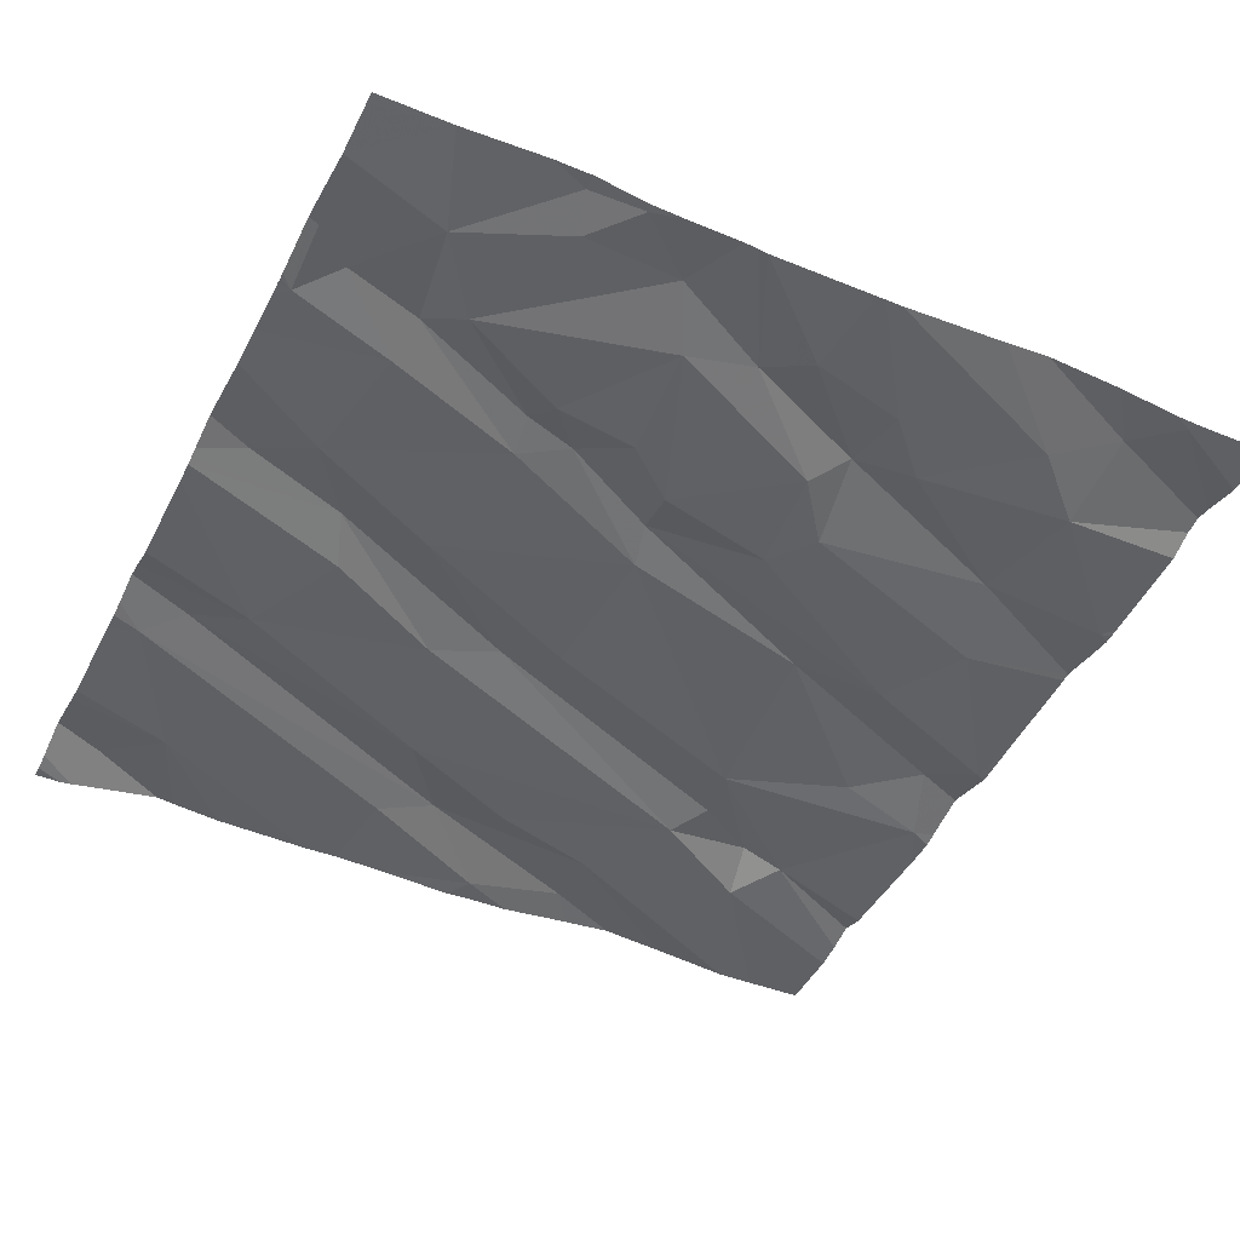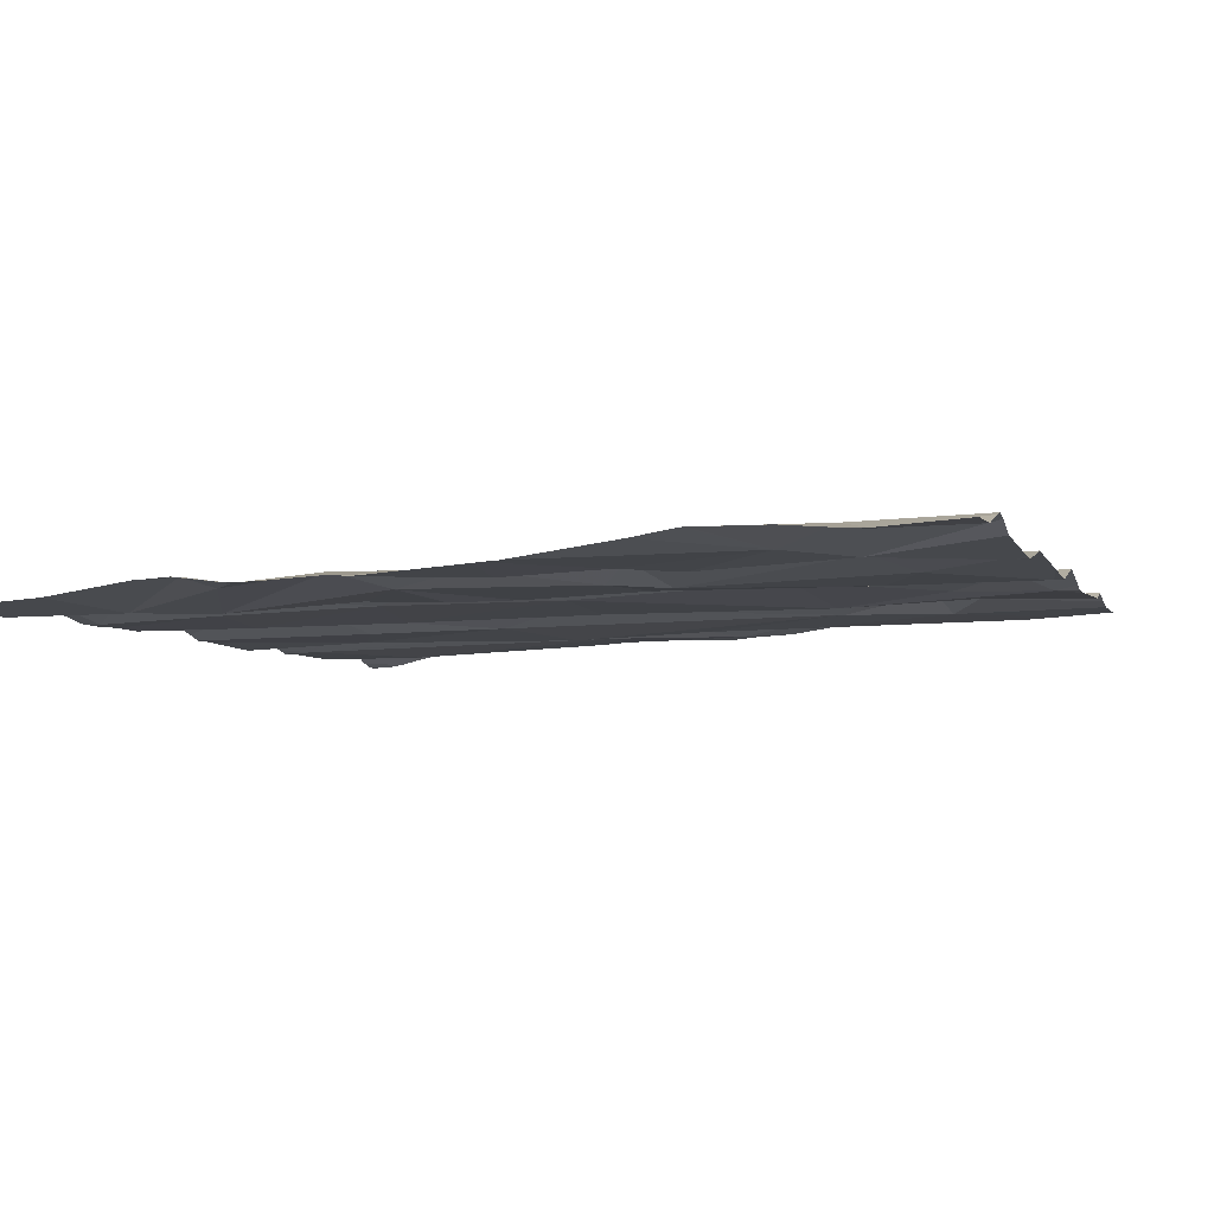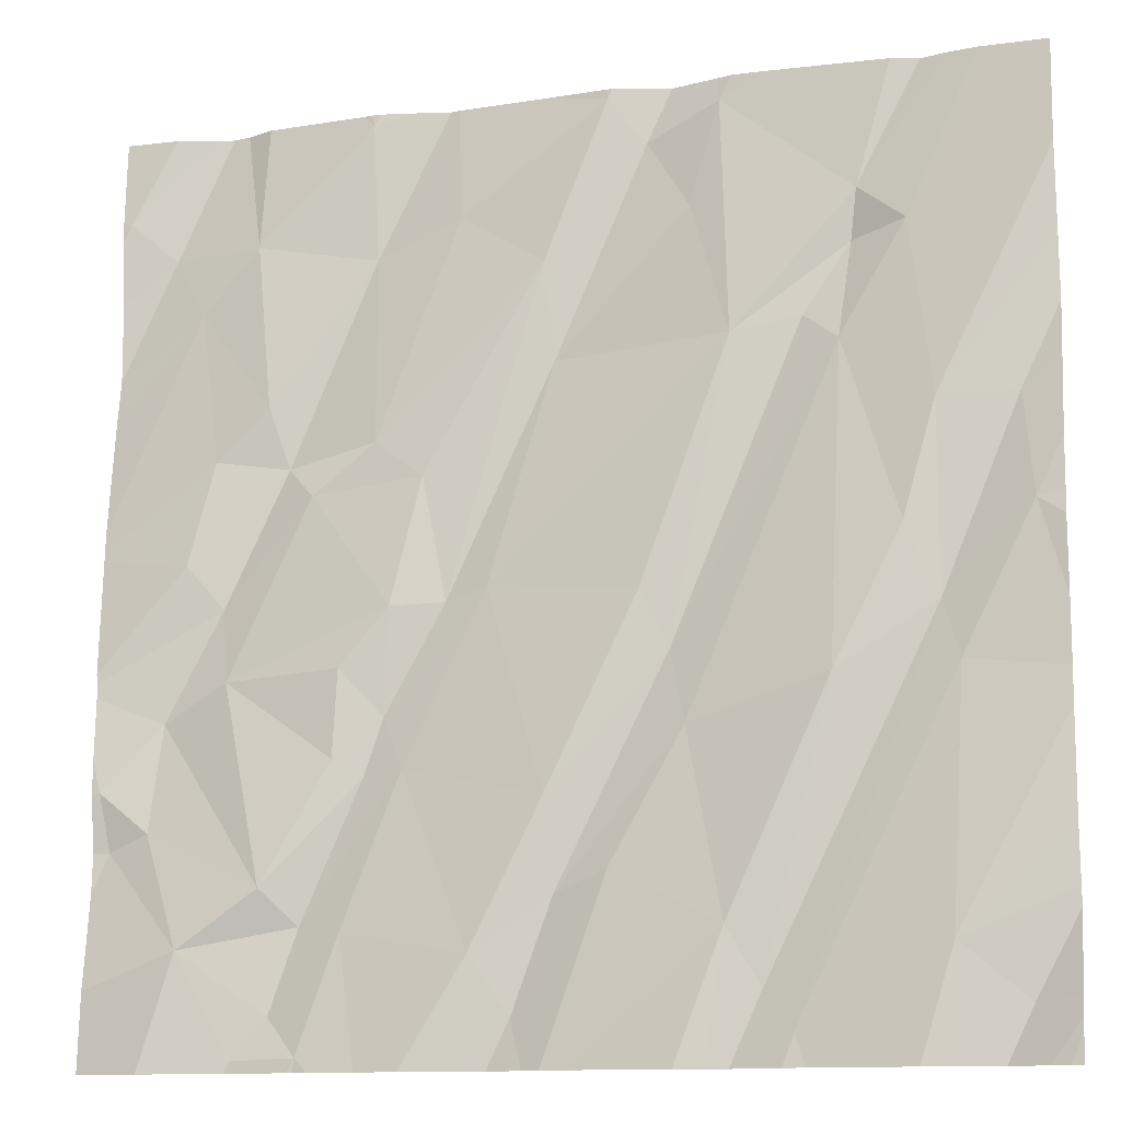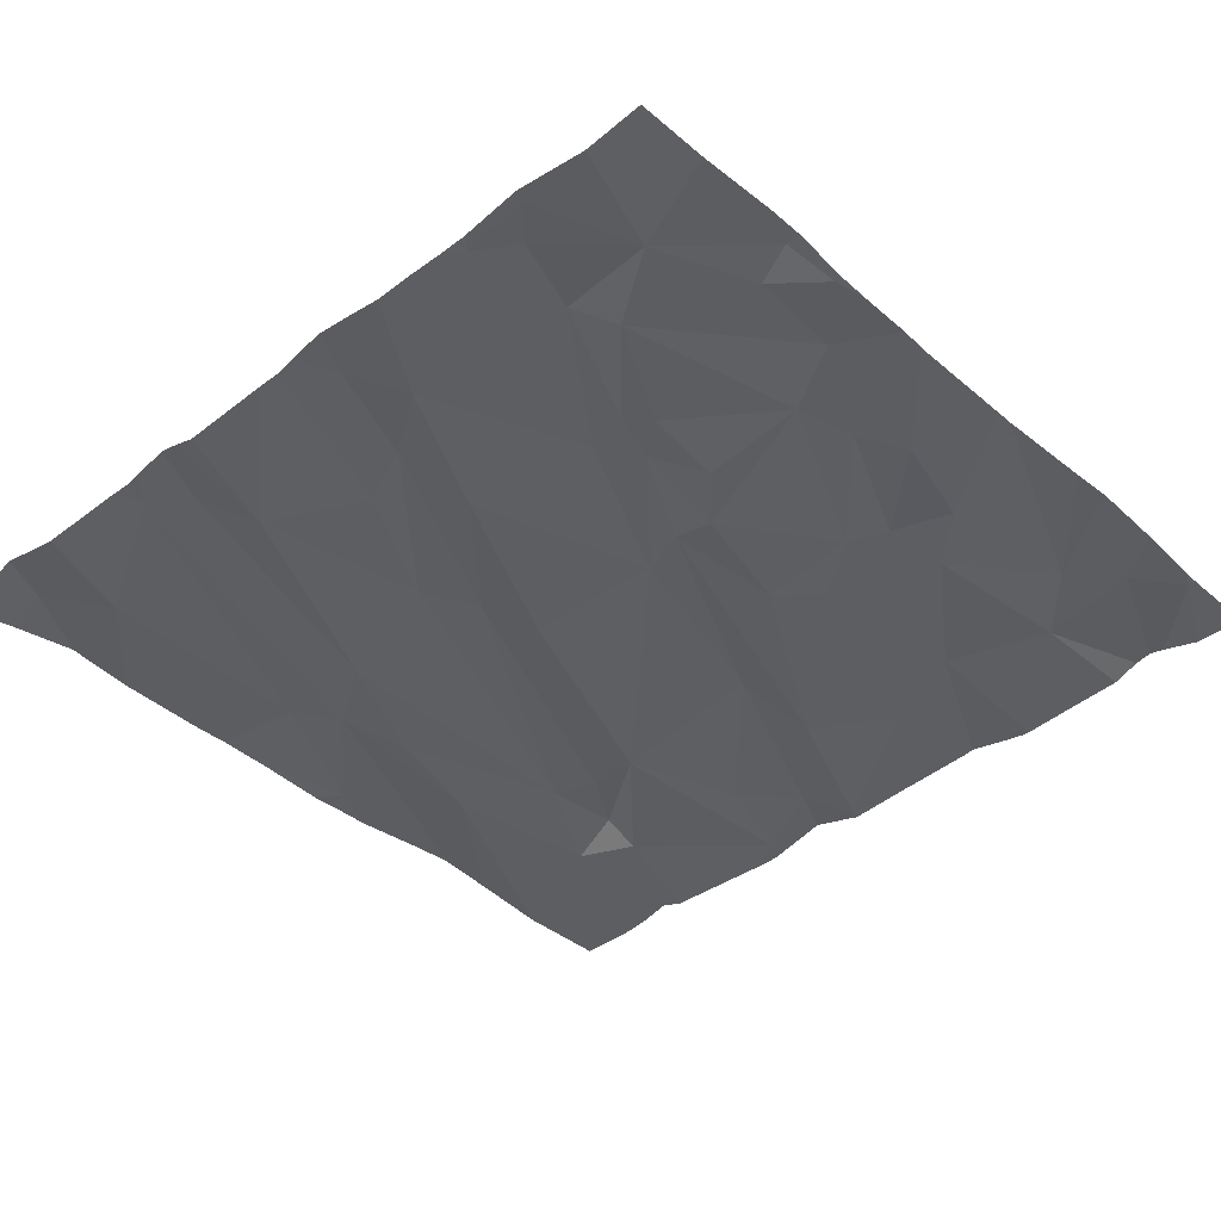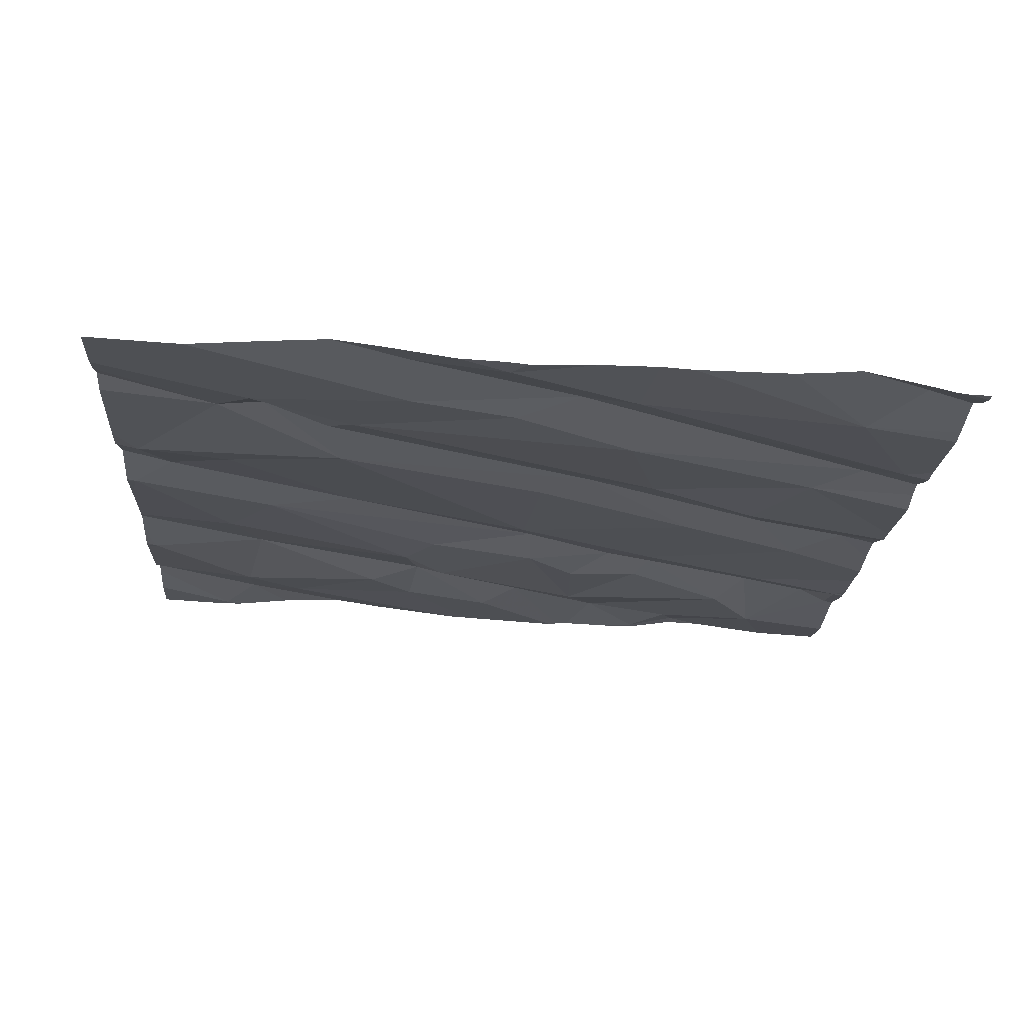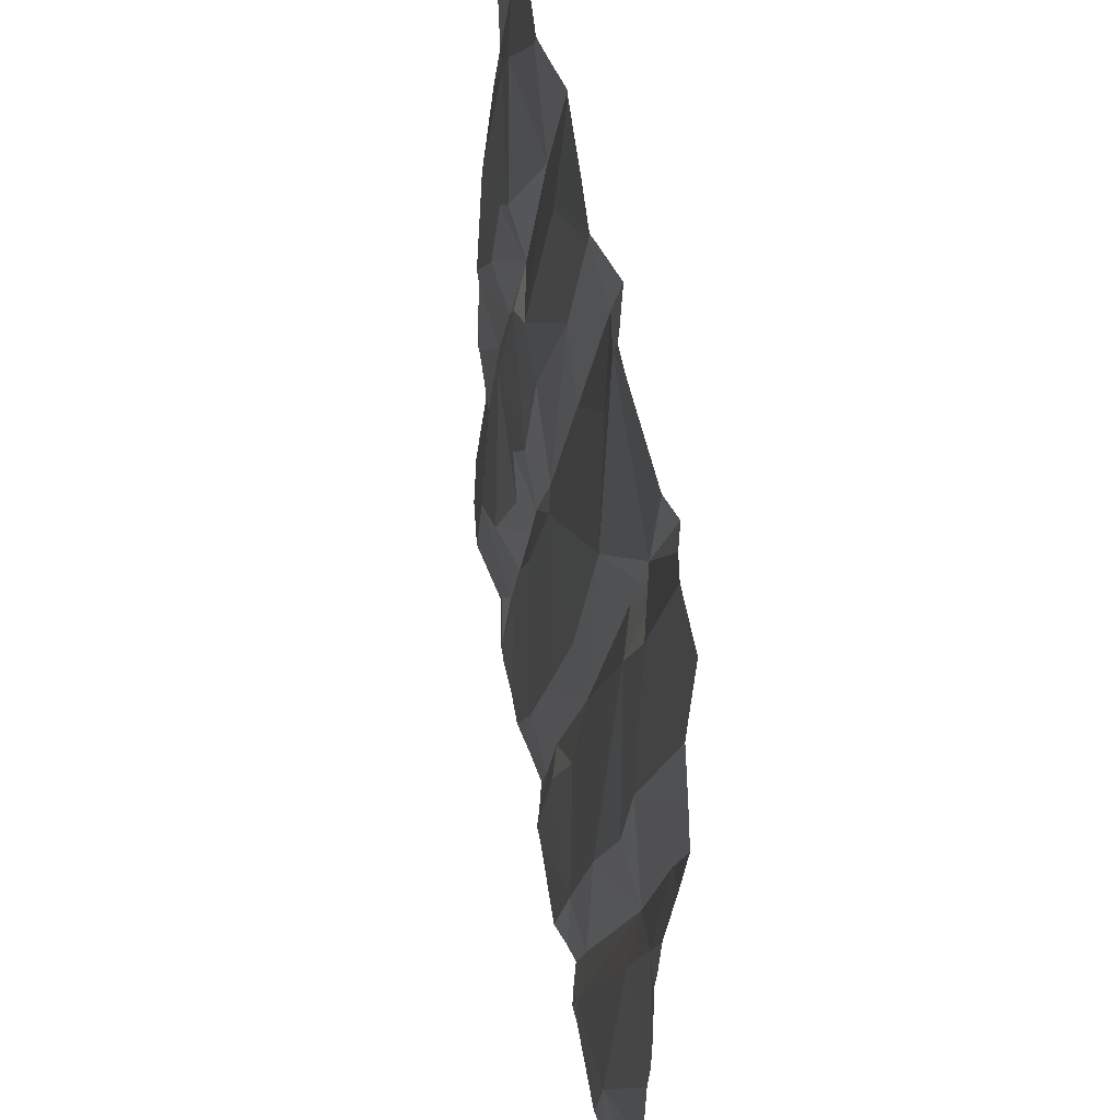
<metadata>
{"format":"obj","ext":"obj","renderer":"f3d","projection":"perspective","resolution":1024,"background":"white","views":[{"elev":-48.1,"azim":63.5,"up":"+Z"},{"elev":-6.2,"azim":108.1,"up":"+Z"},{"elev":-12.4,"azim":-161.7,"up":"+Y"},{"elev":-42.1,"azim":42.8,"up":"+Z"},{"elev":-17.9,"azim":-93.7,"up":"+Z"},{"elev":51.5,"azim":-98.6,"up":"+Y"}]}
</metadata>
<code>
v -110.1 277.5 501
v -109 277.5 501
v -108.8 276.6 500.9
v -109.8 277.5 501
v -110.4 277.5 501
v -110.2 275.6 500.9
v -109.9 277.5 501
v -109 277.5 501
v -110.6 275.7 501
v -110.4 275.8 500.9
v -110.1 275.7 501
v -110 275.8 500.9
v -109.4 277.5 501
v -110.5 277.5 501
v -109.5 277.5 501
v -109.8 277.5 501
v -109.8 277.5 501
v -110.4 277.5 501
v -109.2 275.6 500.9
v -110.5 277.5 501
v -109.1 275.6 500.9
v -109.6 275.7 500.9
v -109.3 275.8 500.9
v -110 277.5 501
v -109 275.8 500.9
v -109.1 275.7 500.9
v -109.5 275.8 500.9
v -110 275.6 500.9
v -110.1 275.6 500.9
v -108.8 275.7 500.9
v -109.3 277.5 501
v -108.8 276 500.9
v -108.8 275.9 500.9
v -109.8 275.9 500.9
v -110.5 276.3 501
v -110.4 276.4 501
v -110 276.2 500.9
v -110.2 276.3 500.9
v -109.7 276.1 500.9
v -109.9 276.4 501
v -109.9 276.5 501
v -109.7 275.9 501
v -110.6 276.6 501
v -109 276.3 500.9
v -109.1 275.9 500.9
v -109.3 276.2 500.9
v -109.3 276.4 500.9
v -109.4 276.3 501
v -109.4 276.2 500.9
v -109.3 276.1 501
v -108.9 276 500.9
v -108.9 276.3 500.9
v -109.2 275.9 500.9
v -109.6 276.5 501
v -110.6 275.6 500.9
v -108.8 276.1 500.9
v -110.5 275.6 501
v -108.8 276 500.9
v -108.8 276 500.9
v -108.8 276.3 500.9
v -110.4 276.8 501
v -110.6 276.8 501
v -108.8 276.1 500.9
v -108.8 276.2 500.9
v -110.4 276.6 501
v -110.3 276.9 501
v -110.3 277.1 501
v -110.2 277 501
v -110.4 277.2 501
v -110 277 501
v -109.8 277.5 501
v -109.7 277.1 501
v -109.9 277.4 501
v -110.3 277.2 501
v -109.7 276.9 501
v -110 277.2 501
v -110 277.4 501
v -110 275.6 500.9
v -108.9 276.6 500.9
v -109 276.8 500.9
v -109 276.5 501
v -109.5 277.3 501
v -109.1 276.8 501
v -109.5 276.5 501
v -109.4 276.5 500.9
v -109.4 276.7 501
v -109.3 276.8 500.9
v -109.2 276.7 500.9
v -109.1 276.9 500.9
v -109 277.1 501
v -109.3 277.2 501
v -109.3 277.5 501
v -109.1 277.2 501
v -108.9 277.2 501
v -110.4 275.6 500.9
v -110.4 275.6 500.9
v -108.8 277 501
v -108.8 277.3 501
v -110.1 275.6 500.9
v -110.2 275.6 500.9
v -110.1 277.5 501
v -110.7 275.6 500.9
v -110.7 275.7 500.9
v -110.7 275.7 500.9
v -110.7 275.9 501
v -110.7 276.2 501
v -110.7 276.3 501
v -110.7 276 501
v -110.7 275.9 501
v -110.7 276.4 501
v -110.7 276.6 501
v -110.7 276.6 501
v -110.7 277 501
v -110.7 277.1 501
v -110.7 276.7 501
v -110.7 277.3 501
v -110.7 276.9 501
v -110.7 277.4 501
v -108.8 276.6 500.9
v -108.8 276.4 500.9
v -108.8 276.3 500.9
v -108.8 276.6 500.9
v -108.8 277 501
v -108.8 277.1 501
v -108.8 277 501
v -108.8 277.3 501
v -108.8 277.3 501
v -108.8 276.9 501
v -108.8 277.4 501
v -109.9 275.6 500.9
v -109.7 275.6 500.9
v -109.2 275.6 500.9
v -109.2 275.6 500.9
v -109.1 275.6 500.9
v -109.2 275.6 500.9
v -109.6 275.6 500.9
v -109.5 275.6 500.9
v -109.3 275.6 500.9
v -109.2 275.6 500.9
v -109 275.6 500.9
v -108.9 275.6 500.9
v -109.6 275.6 500.9
v -109.4 275.6 500.9
v -109.7 275.6 500.9
v -109.7 275.6 500.9
v -110.6 275.6 500.9
v -110.7 275.6 500.9
v -110.6 275.6 500.9
v -110.6 275.6 500.9
v -108.8 275.6 500.9
v -108.8 275.6 500.9
v -109.3 277.5 501
v -109.3 277.5 501
v -109.1 277.5 501
v -109 277.5 501
v -109.5 277.5 501
v -109.7 277.5 501
v -108.9 277.5 501
v -110.6 277.5 501
v -110.7 277.5 501
v -108.8 277.5 501
v -108.8 277.5 501
f 157 71 156
f 100 10 96
f 57 103 149
f 28 6 29
f 55 102 148
f 12 11 28
f 95 9 57
f 156 82 15
f 155 98 158
f 134 19 135
f 154 93 8
f 132 23 138
f 25 21 140
f 26 19 21
f 153 92 152
f 27 22 137
f 152 92 31
f 34 12 131
f 106 35 107
f 134 21 19
f 36 35 6
f 122 90 119
f 40 39 41
f 34 42 37
f 12 34 37
f 38 12 37
f 11 12 38
f 40 42 39
f 107 43 110
f 40 37 42
f 105 10 109
f 6 11 36
f 10 6 35
f 38 36 11
f 44 46 45
f 46 47 48
f 23 19 26
f 46 48 50
f 48 49 50
f 142 42 145
f 27 23 49
f 42 34 144
f 27 39 42
f 45 51 52
f 46 50 45
f 45 25 51
f 53 23 26
f 22 27 42
f 53 49 23
f 138 27 143
f 26 25 53
f 39 49 54
f 45 53 25
f 53 45 50
f 39 27 49
f 50 49 53
f 52 44 45
f 54 49 48
f 26 21 25
f 52 56 64
f 56 52 51
f 31 92 93
f 63 58 59
f 133 19 132
f 132 19 23
f 58 51 25
f 58 56 51
f 33 25 30
f 121 81 60
f 113 61 114
f 15 91 13
f 120 79 81
f 115 62 117
f 131 12 130
f 66 65 38
f 36 43 35
f 66 68 67
f 38 37 66
f 69 61 66
f 36 38 65
f 70 68 40
f 37 40 66
f 66 61 65
f 68 70 67
f 71 73 72
f 43 36 62
f 61 62 36
f 74 67 70
f 40 41 70
f 75 70 54
f 41 54 70
f 70 76 77
f 74 70 77
f 66 40 68
f 69 66 67
f 116 69 118
f 75 73 76
f 74 69 67
f 36 65 61
f 73 77 76
f 75 76 70
f 80 79 3
f 120 81 121
f 81 44 52
f 79 80 83
f 85 84 48
f 81 79 83
f 84 54 48
f 44 81 88
f 86 87 72
f 44 47 46
f 90 89 80
f 93 92 91
f 89 93 91
f 84 86 72
f 54 84 75
f 85 44 88
f 72 75 84
f 83 87 88
f 83 88 81
f 83 80 89
f 81 52 60
f 84 85 86
f 87 86 88
f 85 88 86
f 82 72 87
f 83 89 91
f 90 94 93
f 90 80 119
f 93 89 90
f 85 47 44
f 48 47 85
f 54 41 39
f 87 91 82
f 72 73 75
f 91 87 83
f 13 92 153
f 94 97 123
f 130 12 78
f 94 90 97
f 98 94 124
f 125 90 128
f 78 12 28
f 24 73 7
f 7 71 4
f 74 77 1
f 14 74 20
f 8 94 2
f 91 92 13
f 31 93 154
f 2 98 155
f 82 91 15
f 72 82 71
f 71 82 156
f 158 129 161
f 29 6 99
f 2 94 98
f 119 80 3
f 3 79 120
f 103 9 105
f 103 104 55
f 8 93 94
f 105 9 10
f 106 10 35
f 28 11 6
f 30 25 141
f 107 35 43
f 33 58 25
f 108 10 106
f 109 10 108
f 55 104 102
f 32 58 33
f 110 43 111
f 111 43 112
f 59 58 32
f 112 43 115
f 113 62 61
f 5 74 1
f 63 56 58
f 114 61 116
f 57 9 103
f 115 43 62
f 95 10 9
f 116 61 69
f 60 52 64
f 117 62 113
f 64 56 63
f 118 69 14
f 4 71 16
f 123 97 125
f 124 94 123
f 96 10 95
f 125 97 90
f 126 98 124
f 127 98 126
f 99 6 100
f 100 6 10
f 128 90 122
f 20 74 18
f 129 98 127
f 18 74 5
f 135 19 139
f 136 22 142
f 137 22 136
f 16 71 17
f 138 23 27
f 139 19 133
f 17 71 157
f 140 21 134
f 141 25 140
f 14 69 74
f 142 22 42
f 143 27 137
f 144 34 131
f 1 77 101
f 145 42 144
f 101 77 24
f 146 102 147
f 7 73 71
f 148 102 146
f 149 103 55
f 150 30 151
f 24 77 73
f 151 30 141
f 158 98 129
f 159 118 14
f 160 118 159
f 161 129 162

</code>
